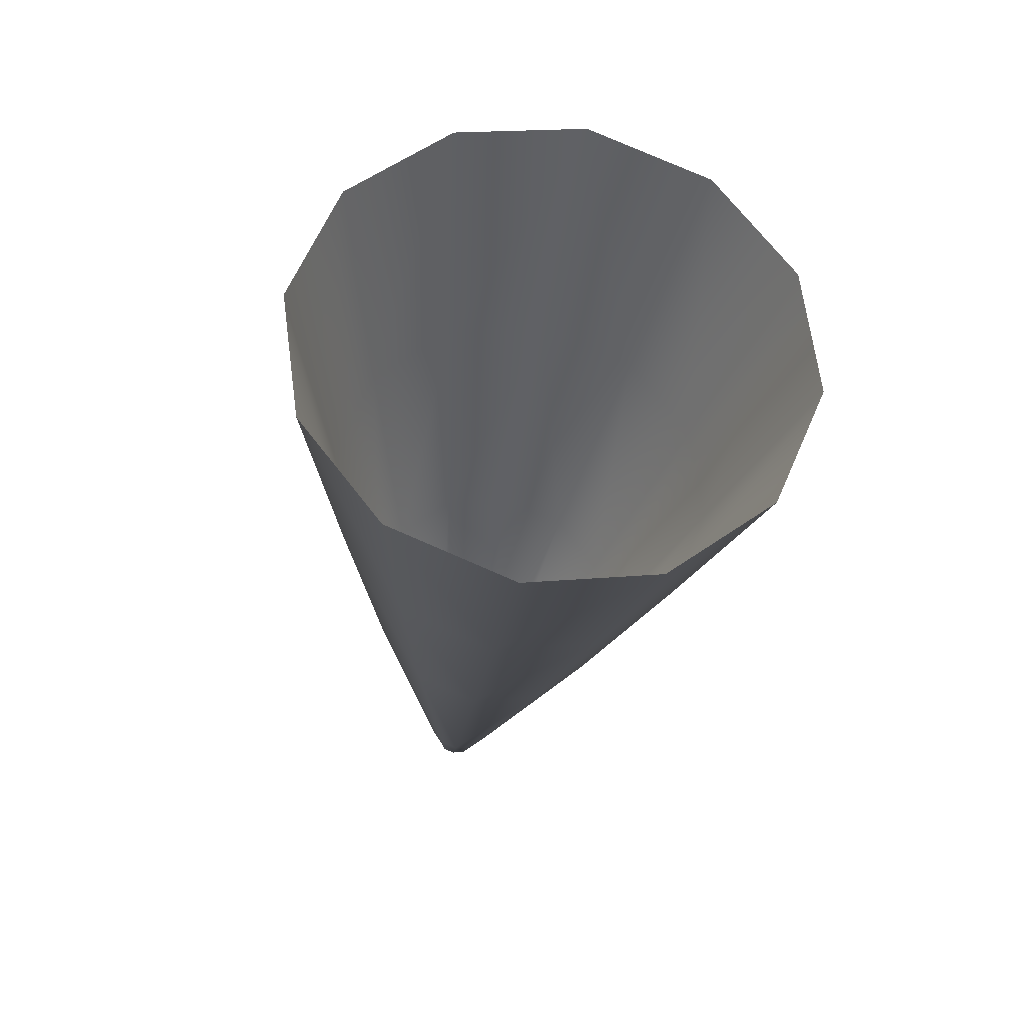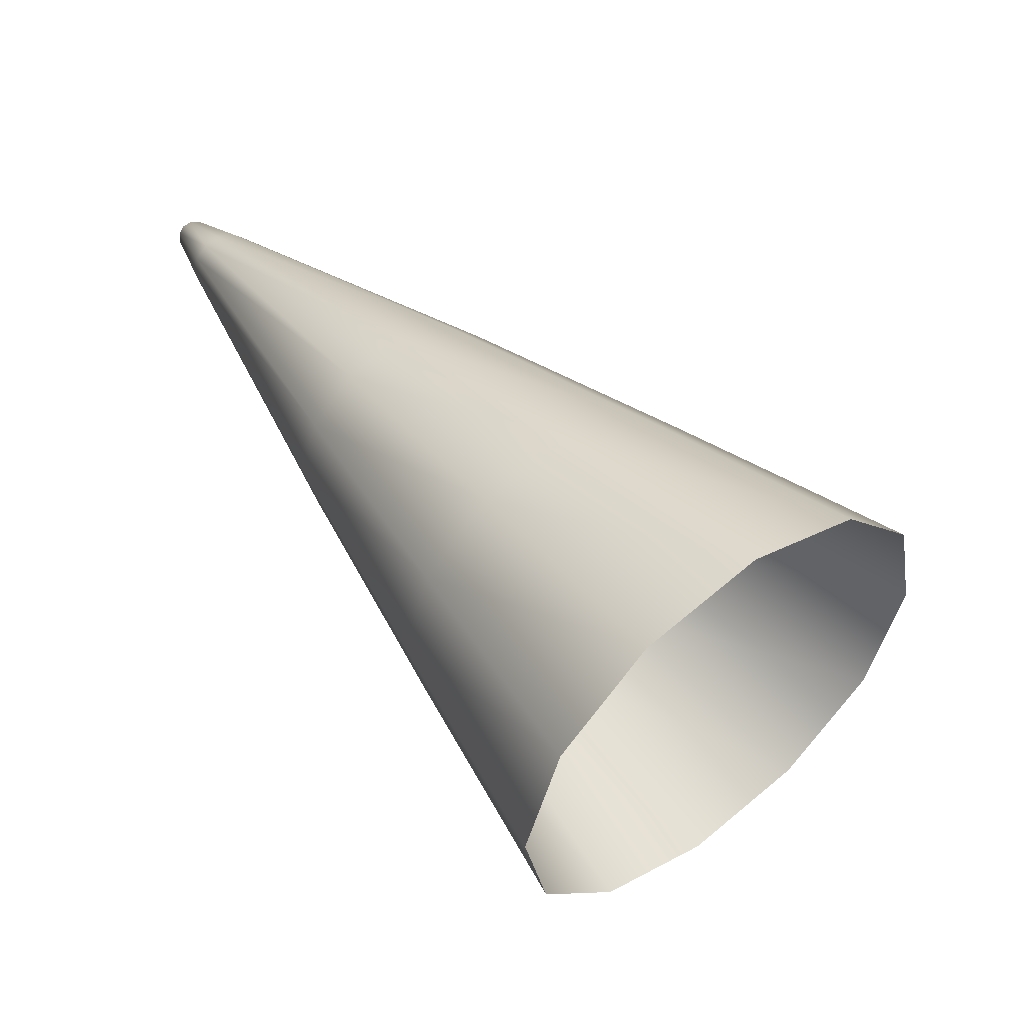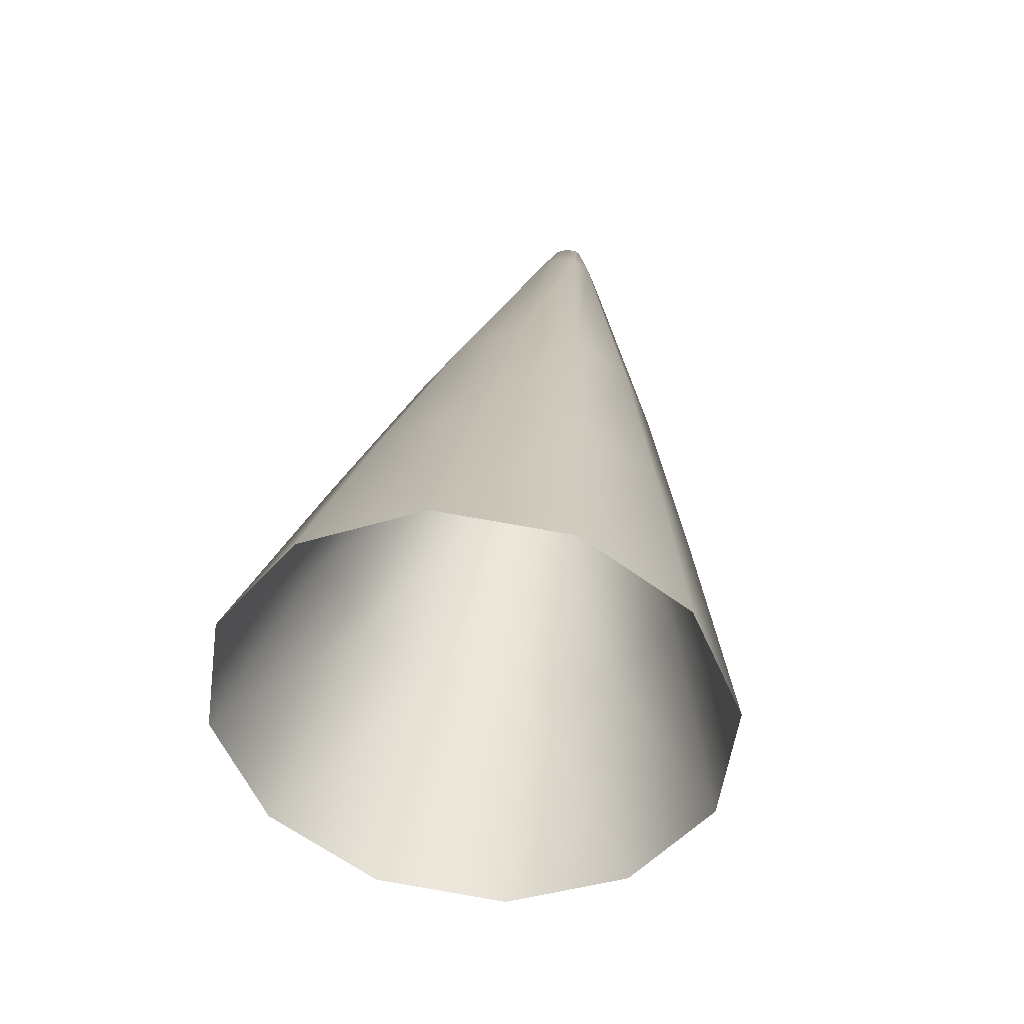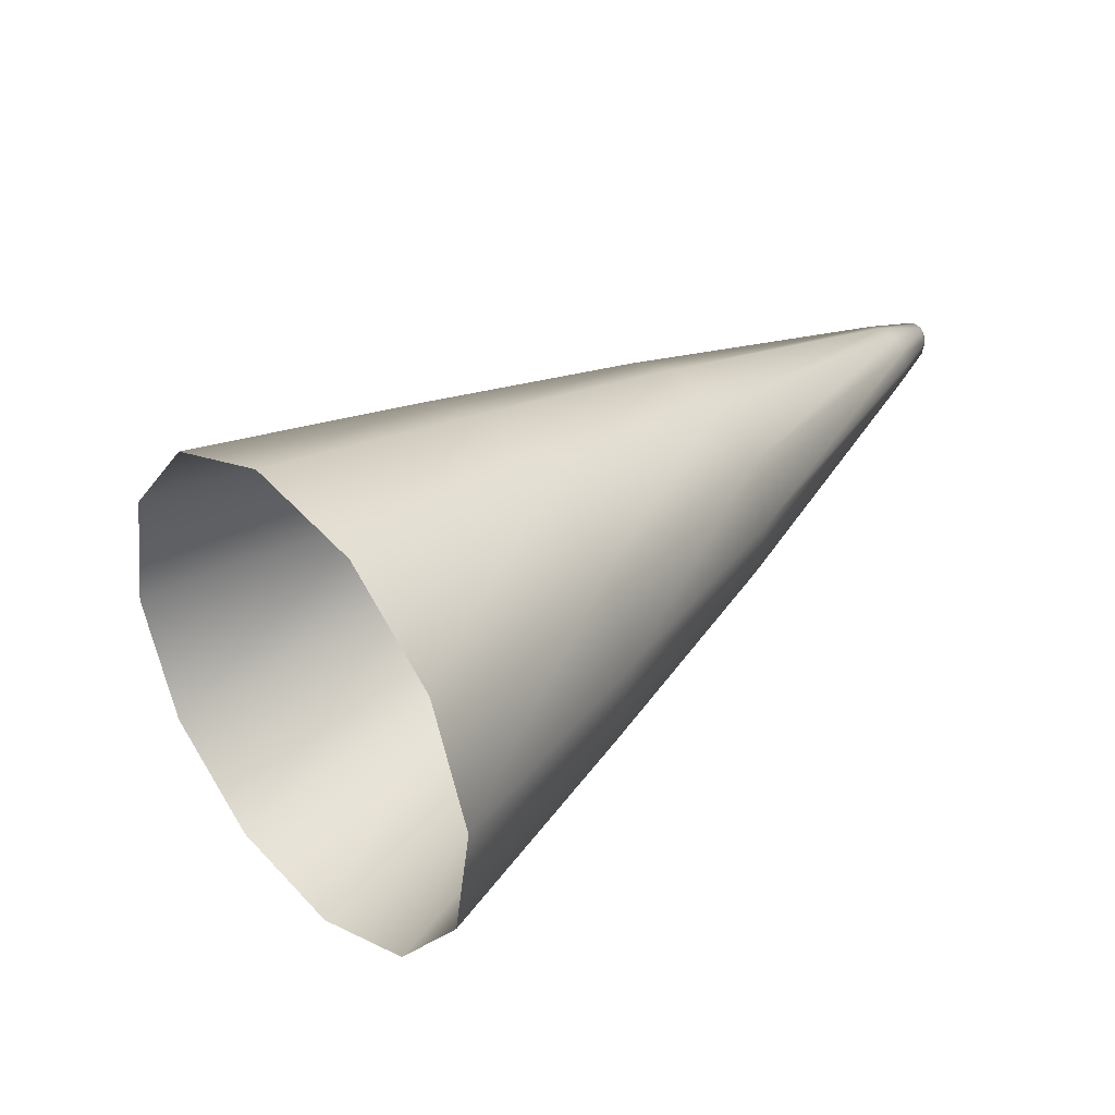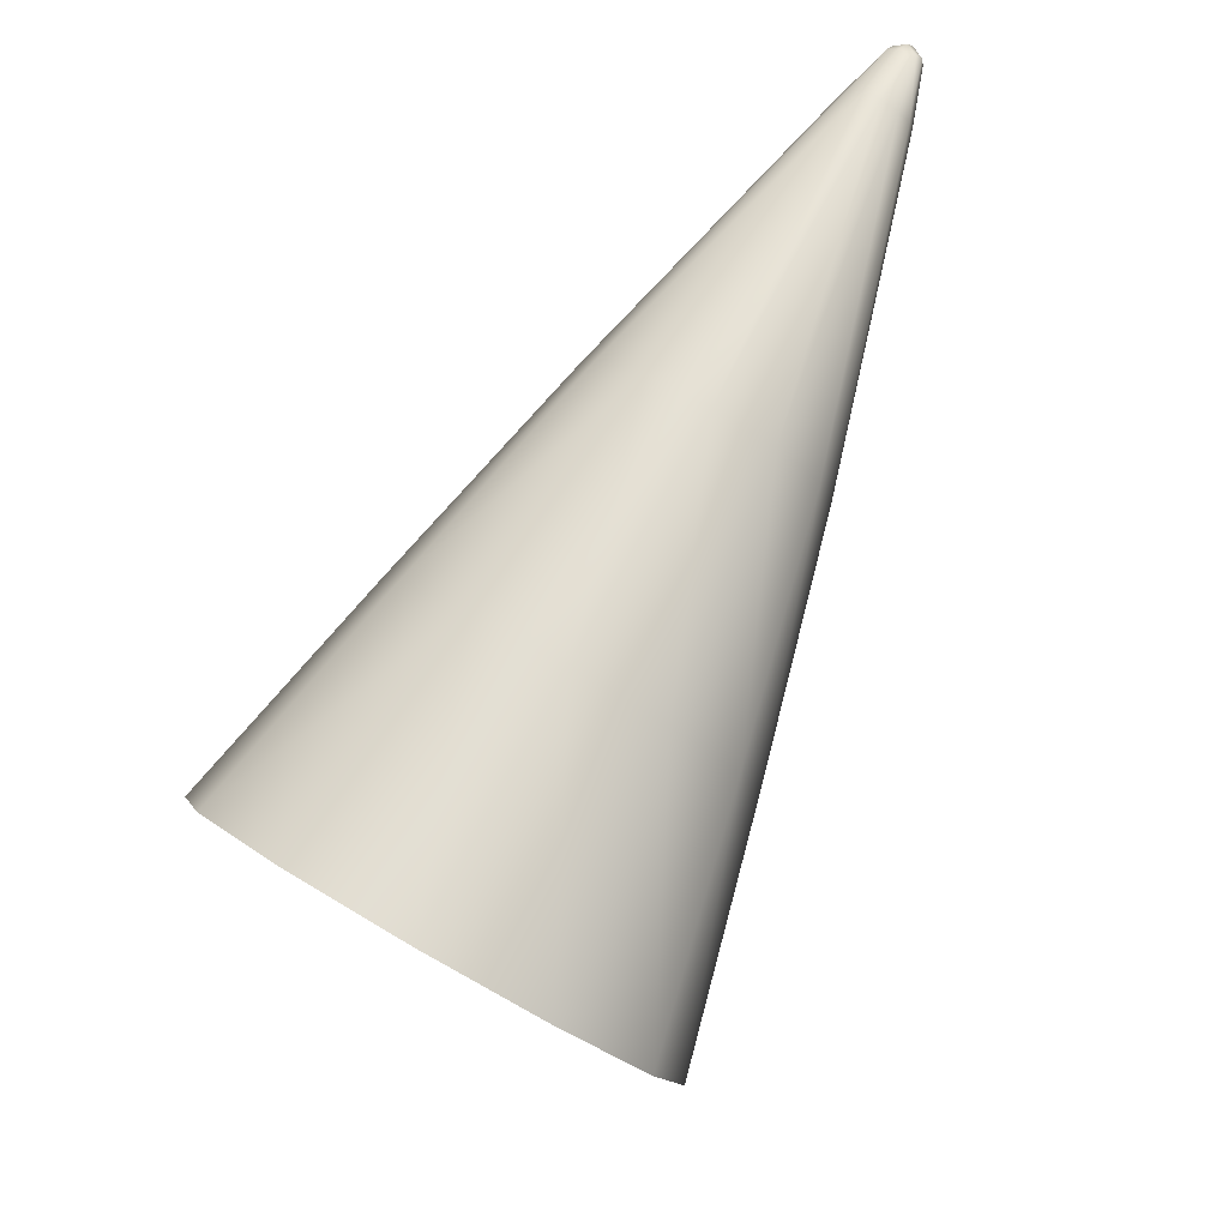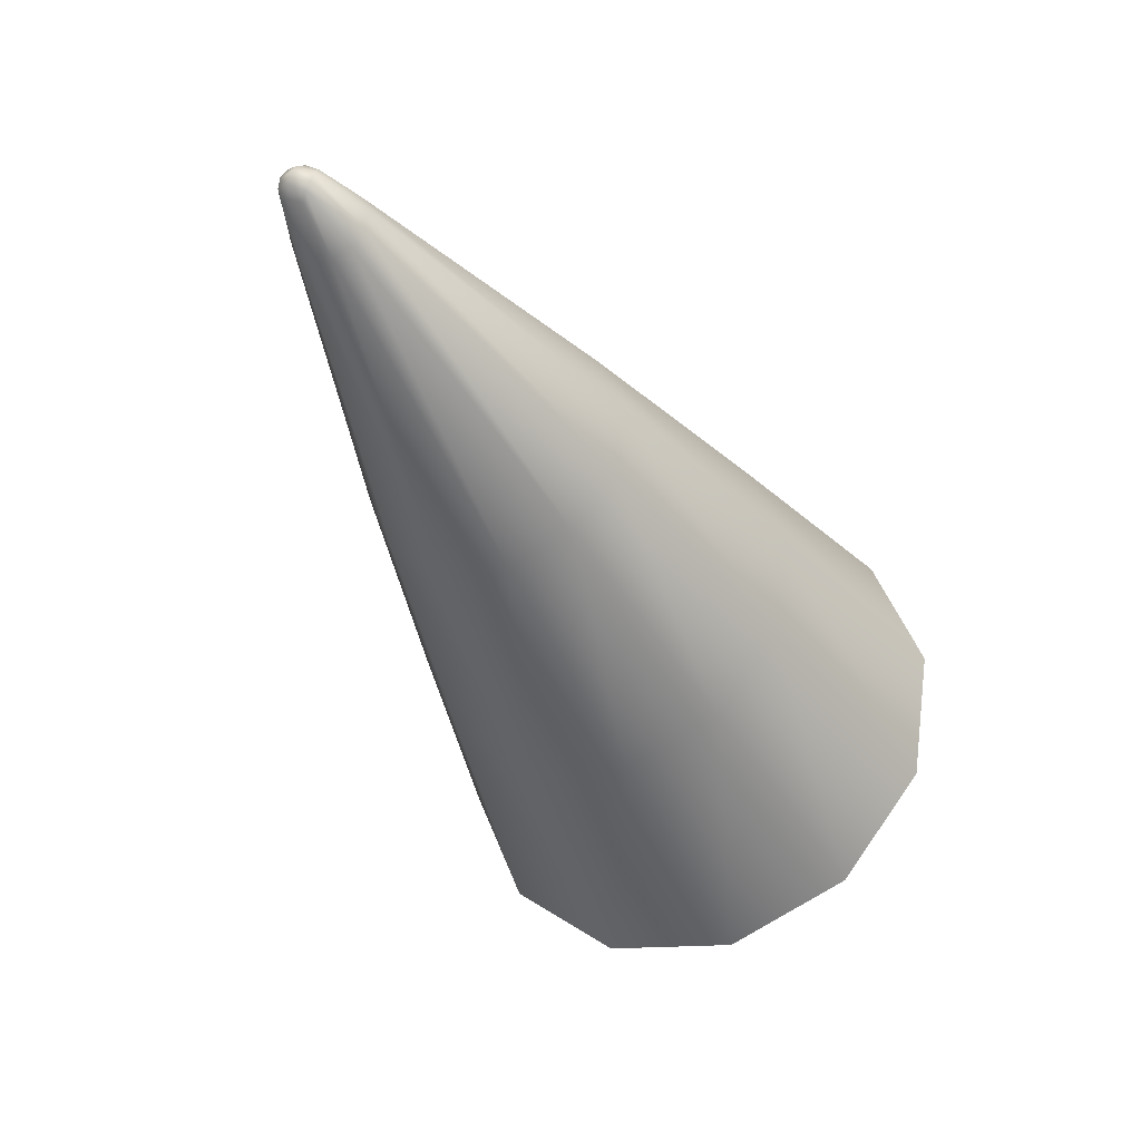
<metadata>
{"format":"obj","ext":"obj","renderer":"f3d","projection":"perspective","resolution":1024,"background":"white","views":[{"elev":-76.2,"azim":-10.3,"up":"+Z"},{"elev":-19.4,"azim":-69.4,"up":"+Z"},{"elev":-10.7,"azim":10.2,"up":"+Z"},{"elev":-56.2,"azim":-86.4,"up":"+Y"},{"elev":34.8,"azim":-138.6,"up":"+Y"},{"elev":14.0,"azim":33.3,"up":"+Y"}]}
</metadata>
<code>
g pm0464_01_HornSkin
v -0.05538 2.401 0.8677
v -5.005e-11 2.412 0.8581
v -5.005e-11 2.469 0.955
v -0.04183 2.461 0.9623
v -0.09592 2.371 0.894
v -5.005e-11 2.526 1.052
v -0.07246 2.439 0.9821
v -0.1108 2.33 0.9299
v -0.02778 2.52 1.057
v -5.005e-11 2.595 1.178
v -0.08367 2.408 1.009
v -0.09592 2.289 0.9658
v -0.04812 2.505 1.07
v -0.007757 2.593 1.179
v -5.005e-11 2.606 1.2
v -0.07246 2.377 1.036
v -0.05538 2.26 0.9921
v -0.05556 2.485 1.088
v -0.04183 2.354 1.056
v -5.005e-11 2.249 1.002
v -5.005e-11 2.346 1.063
v -0.04812 2.464 1.106
v -0.02778 2.449 1.119
v -5.005e-11 2.444 1.124
v -0.01343 2.589 1.183
v -0.01551 2.584 1.188
v -0.01343 2.578 1.193
v -0.007757 2.574 1.197
v -5.005e-11 2.572 1.198
v -5.005e-11 2.595 1.21
v -0.006038 2.604 1.203
v -0.006038 2.598 1.208
v -0.005055 2.594 1.208
v -5.005e-11 2.6 1.21
v -0.006698 2.602 1.206
v -5.005e-11 2.604 1.209
v -5.005e-11 2.606 1.205
v -0.005055 2.604 1.199
v 0.05538 2.401 0.8677
v -5.005e-11 2.469 0.955
v -5.005e-11 2.412 0.8581
v 0.04183 2.461 0.9623
v 0.09592 2.371 0.894
v -5.005e-11 2.526 1.052
v 0.07246 2.439 0.9821
v 0.1108 2.33 0.9299
v 0.02778 2.52 1.057
v -5.005e-11 2.595 1.178
v 0.08367 2.408 1.009
v 0.09592 2.289 0.9658
v 0.04812 2.505 1.07
v 0.007757 2.593 1.179
v -5.005e-11 2.606 1.2
v 0.07246 2.377 1.036
v 0.05538 2.26 0.9921
v 0.05556 2.485 1.088
v 0.04183 2.354 1.056
v -5.005e-11 2.249 1.002
v -5.005e-11 2.346 1.063
v 0.04812 2.464 1.106
v 0.02778 2.449 1.119
v -5.005e-11 2.444 1.124
v 0.01344 2.589 1.183
v 0.01551 2.584 1.188
v 0.007757 2.574 1.197
v -5.005e-11 2.572 1.198
v -5.005e-11 2.595 1.21
v 0.01344 2.578 1.193
v 0.006038 2.604 1.203
v 0.006038 2.598 1.208
v 0.005054 2.594 1.208
v -5.005e-11 2.6 1.21
v 0.006698 2.602 1.206
v -5.005e-11 2.604 1.209
v -5.005e-11 2.606 1.205
v 0.005054 2.604 1.199
g pm0464_01_HornSkin_0
f 3 2 1
f 4 3 1
f 4 1 5
f 6 3 4
f 7 4 5
f 7 5 8
f 9 6 4
f 9 4 7
f 10 6 9
f 11 7 8
f 11 8 12
f 13 9 7
f 13 7 11
f 14 10 9
f 14 9 13
f 10 14 15
f 16 11 12
f 16 12 17
f 18 13 11
f 18 11 16
f 19 16 17
f 19 17 20
f 21 19 20
f 22 16 19
f 22 18 16
f 23 19 21
f 23 22 19
f 24 23 21
f 25 13 18
f 25 14 13
f 26 18 22
f 26 25 18
f 27 22 23
f 27 26 22
f 28 23 24
f 28 27 23
f 29 28 24
f 28 29 30
f 14 25 31
f 31 25 26
f 27 32 26
f 27 28 32
f 33 28 30
f 28 33 32
f 33 30 32
f 30 34 32
f 32 35 26
f 32 34 35
f 35 31 26
f 34 36 35
f 36 37 35
f 37 31 35
f 37 15 31
f 38 14 31
f 14 38 15
f 15 38 31
f 41 40 39
f 40 42 39
f 39 42 43
f 40 44 42
f 42 45 43
f 43 45 46
f 44 47 42
f 42 47 45
f 44 48 47
f 45 49 46
f 46 49 50
f 47 51 45
f 45 51 49
f 48 52 47
f 47 52 51
f 52 48 53
f 49 54 50
f 50 54 55
f 51 56 49
f 49 56 54
f 54 57 55
f 55 57 58
f 57 59 58
f 54 60 57
f 56 60 54
f 57 61 59
f 60 61 57
f 61 62 59
f 51 63 56
f 52 63 51
f 56 64 60
f 63 64 56
f 61 65 62
f 65 66 62
f 66 65 67
f 60 68 61
f 64 68 60
f 68 65 61
f 63 52 69
f 63 69 64
f 65 68 70
f 70 68 64
f 65 71 67
f 71 65 70
f 67 71 70
f 72 67 70
f 73 70 64
f 72 70 73
f 69 73 64
f 74 72 73
f 75 74 73
f 69 75 73
f 53 75 69
f 52 76 69
f 76 52 53
f 76 53 69

</code>
